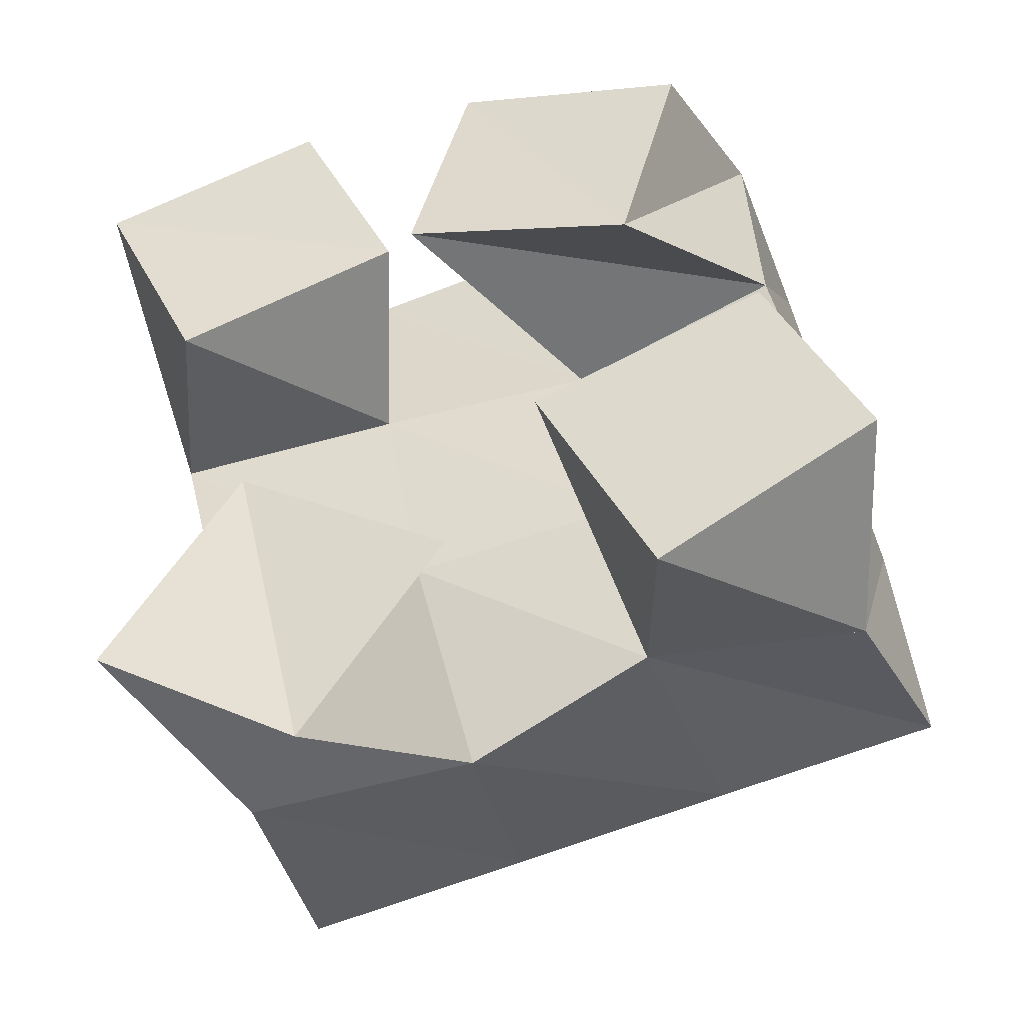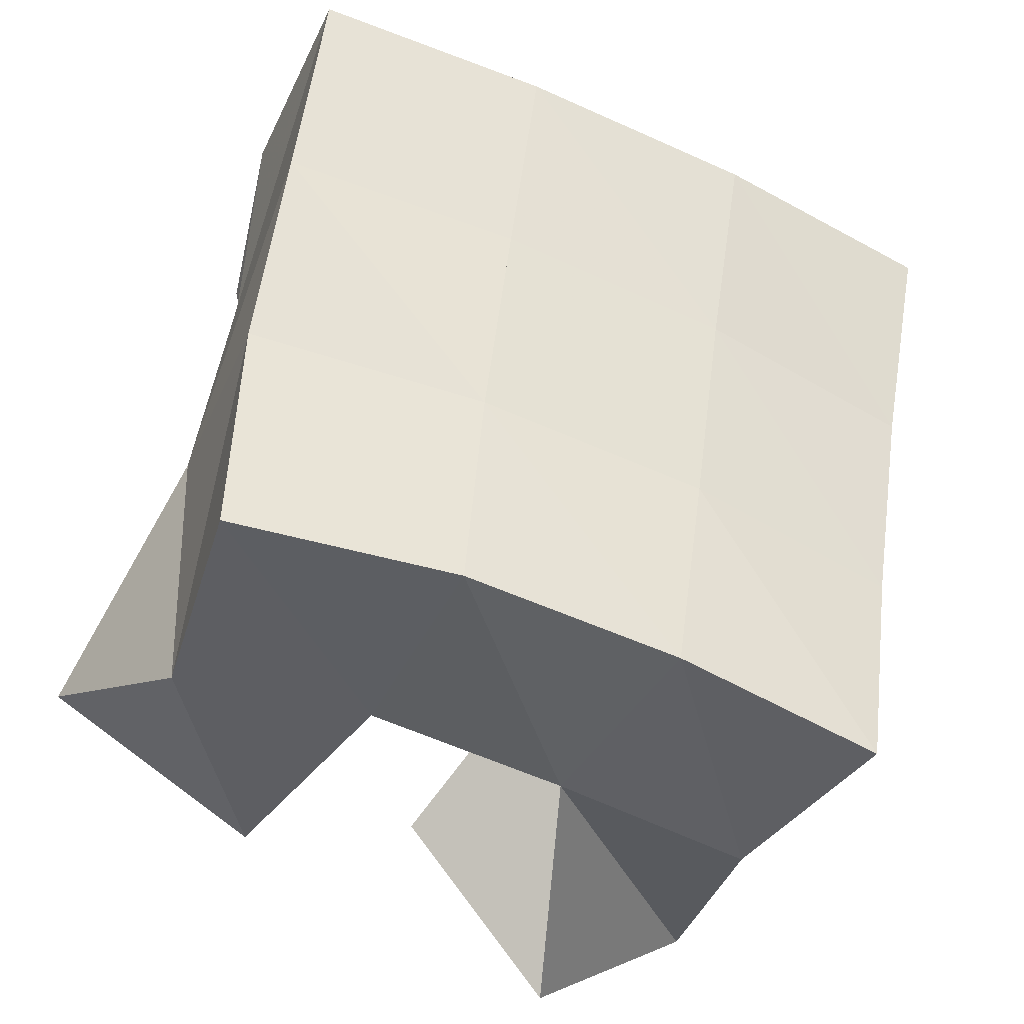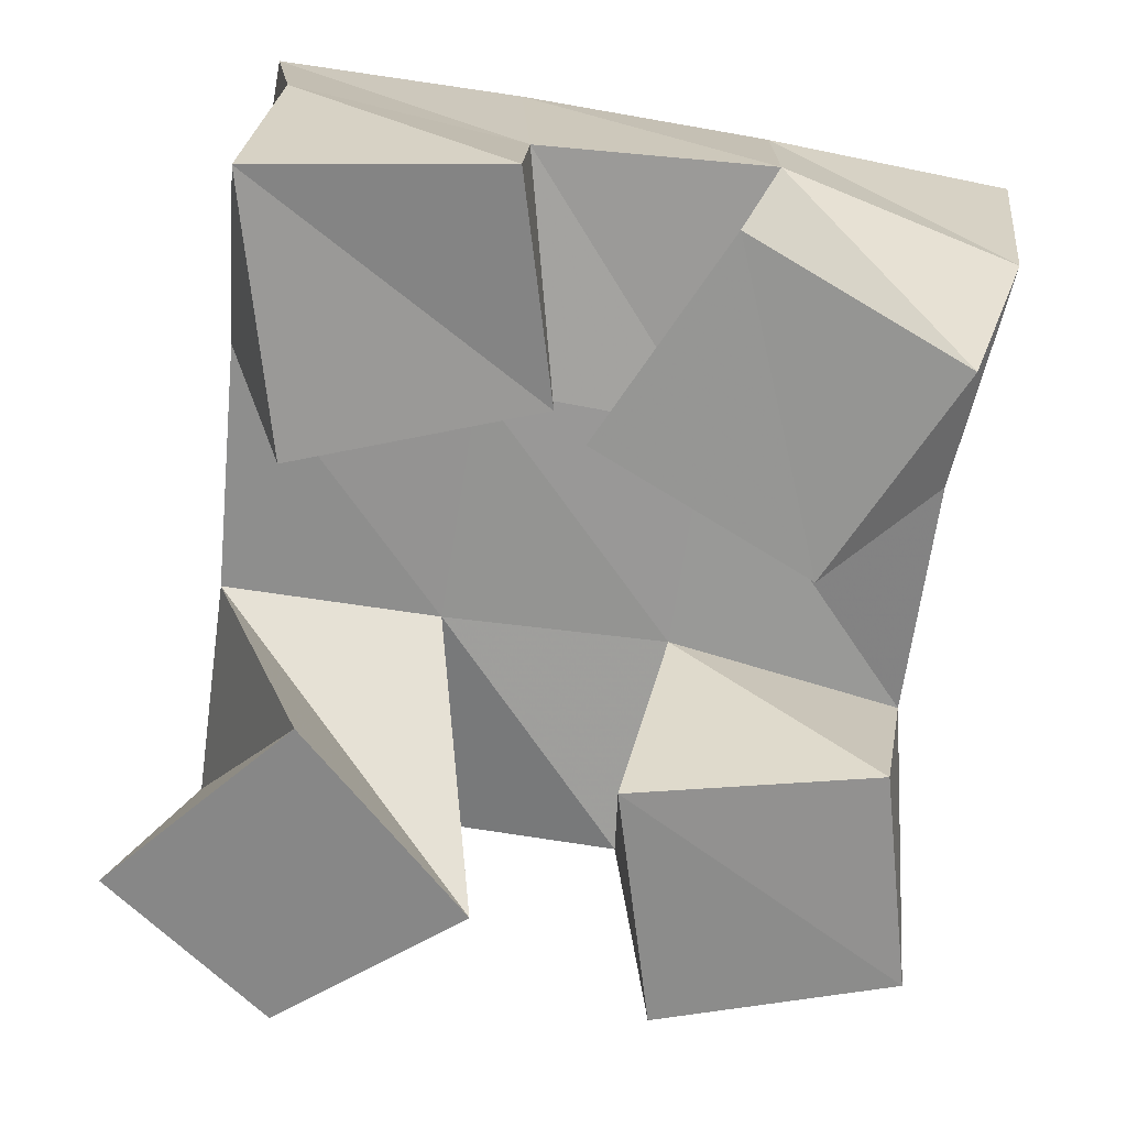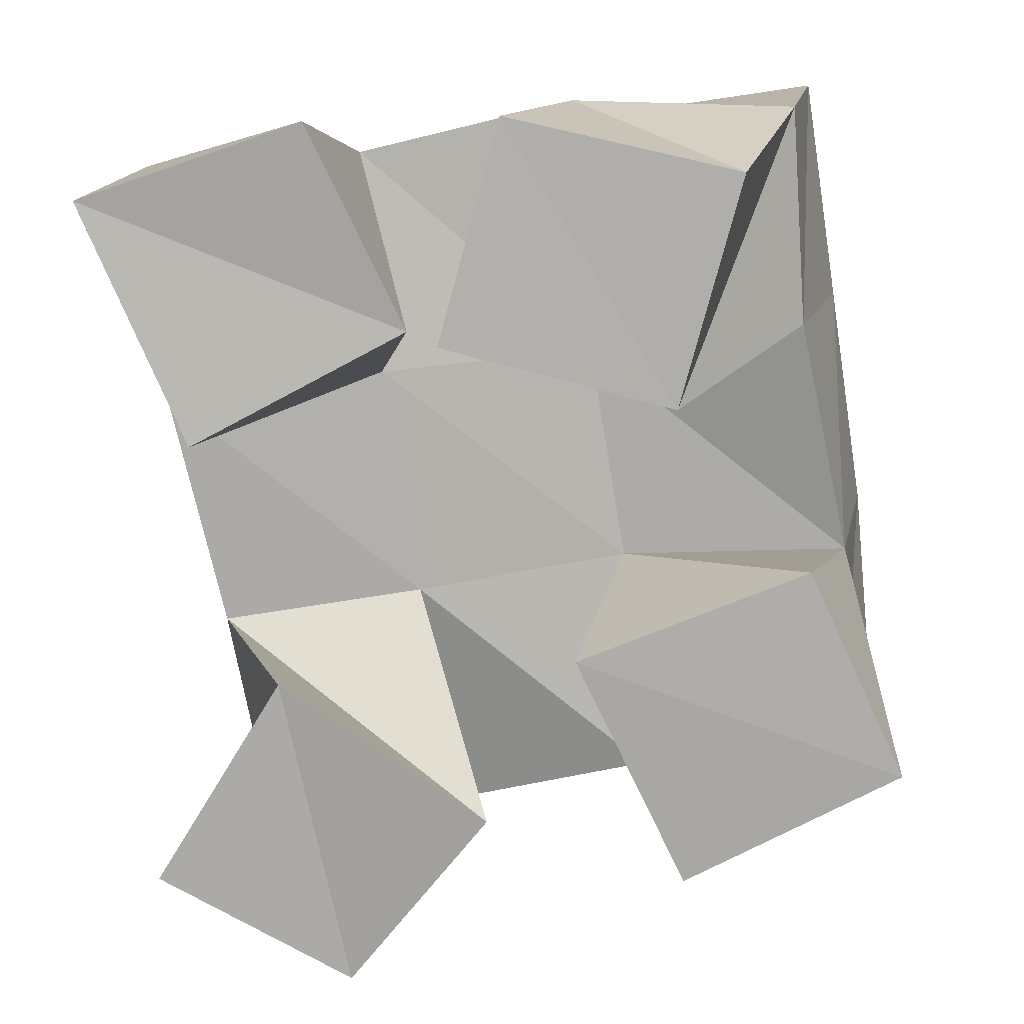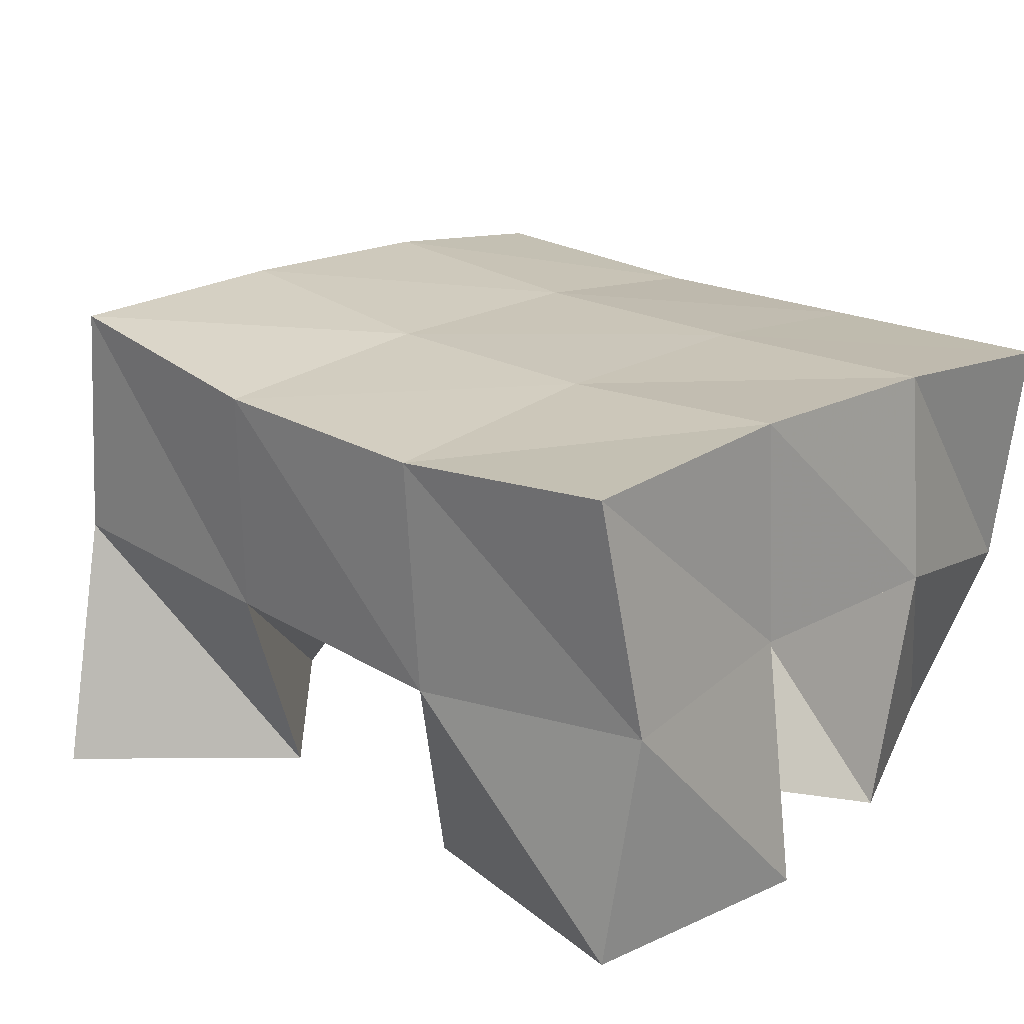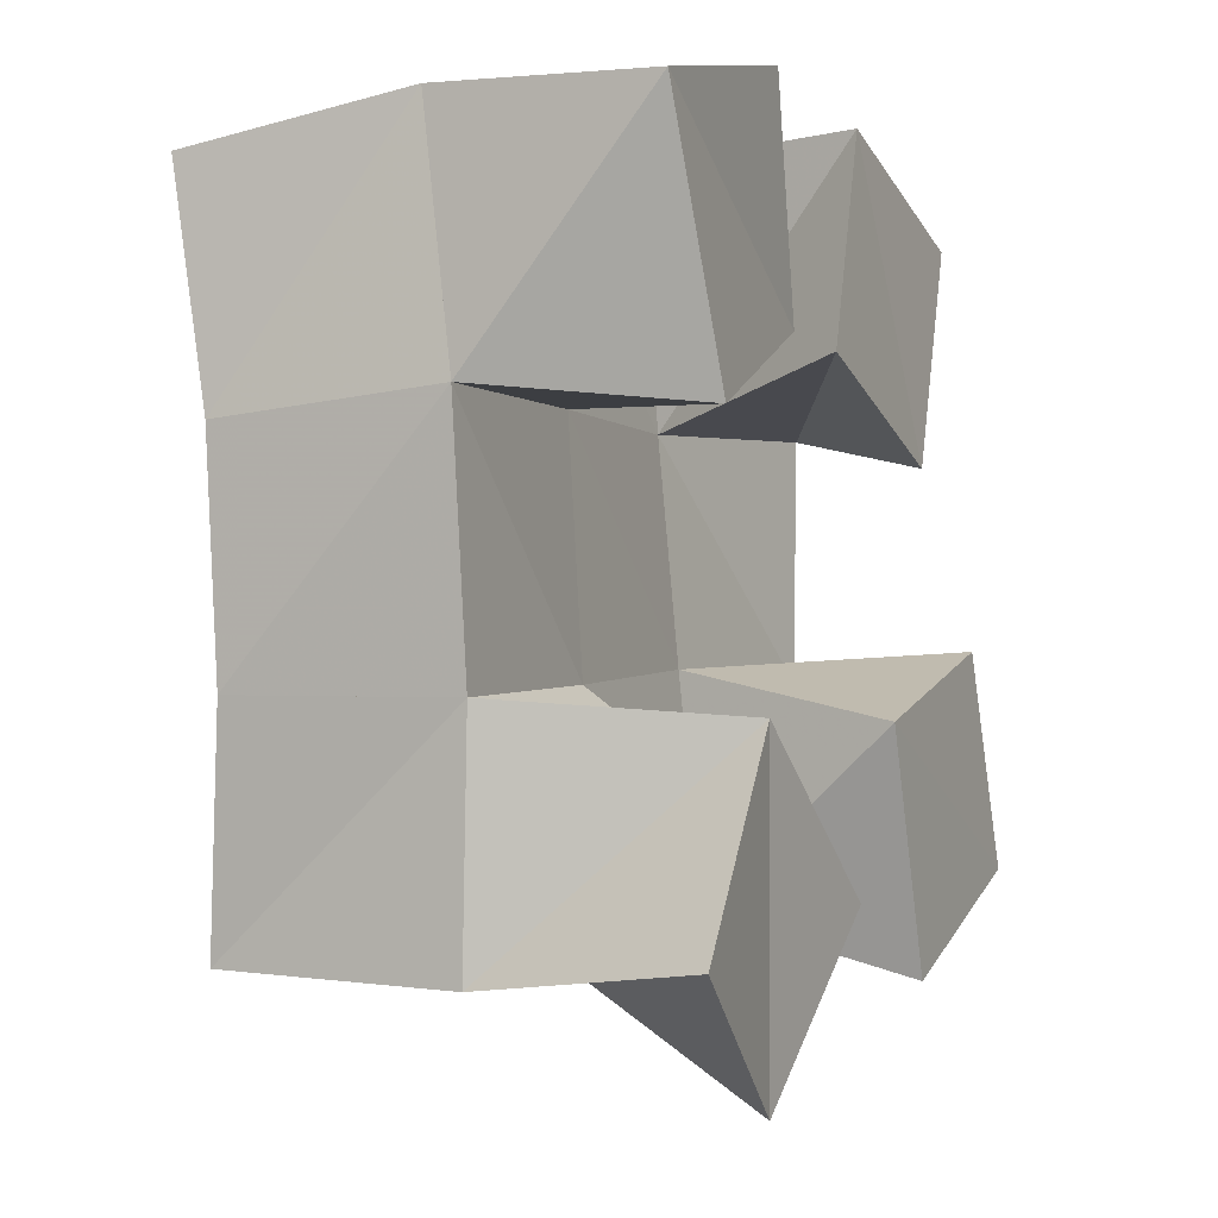
<metadata>
{"format":"obj","ext":"obj","renderer":"f3d","projection":"perspective","resolution":1024,"background":"white","views":[{"elev":-45.4,"azim":15.1,"up":"+Z"},{"elev":-32.2,"azim":152.4,"up":"+Z"},{"elev":-68.0,"azim":-18.6,"up":"+Y"},{"elev":10.0,"azim":6.0,"up":"+Z"},{"elev":20.6,"azim":-58.6,"up":"+Y"},{"elev":-9.5,"azim":-64.7,"up":"+Z"}]}
</metadata>
<code>
v 1.713 0.1 0.09202
v 1.728 0.1525 0.09022
v 1.754 0.1064 0.06828
v 1.776 0.1559 0.09632
v 1.74 0.1 0.1365
v 1.719 0.1472 0.1401
v 1.785 0.1004 0.1072
v 1.764 0.1473 0.1481
v 1.775 0.1 0.2096
v 1.804 0.1495 0.2045
v 1.825 0.1007 0.1972
v 1.852 0.1381 0.2117
v 1.788 0.1 0.2573
v 1.799 0.1507 0.2604
v 1.839 0.1 0.246
v 1.849 0.1397 0.259
v 1.722 0.1 0.1879
v 1.706 0.1442 0.1928
v 1.768 0.1056 0.2124
v 1.756 0.1465 0.1991
v 1.698 0.1 0.2396
v 1.702 0.1484 0.2455
v 1.747 0.1 0.2562
v 1.751 0.151 0.2487
v 1.828 0.1034 0.09443
v 1.817 0.1459 0.1083
v 1.874 0.1017 0.1196
v 1.863 0.1469 0.1057
v 1.804 0.1 0.1432
v 1.812 0.1487 0.1573
v 1.854 0.1 0.1635
v 1.862 0.1434 0.1606
v 1.726 0.2029 0.09497
v 1.774 0.2037 0.1052
v 1.714 0.1951 0.1428
v 1.763 0.1982 0.1526
v 1.705 0.1928 0.1908
v 1.756 0.1965 0.1997
v 1.697 0.1966 0.2388
v 1.749 0.1981 0.2477
v 1.822 0.2012 0.1129
v 1.815 0.1965 0.1599
v 1.808 0.1952 0.2076
v 1.801 0.195 0.2563
v 1.871 0.1935 0.116
v 1.867 0.1892 0.1652
v 1.859 0.1888 0.2145
v 1.852 0.1885 0.2638
f 1 2 4
f 3 1 4
f 2 6 8
f 4 2 8
f 6 5 7
f 8 6 7
f 5 1 3
f 7 5 3
f 8 7 3
f 4 8 3
f 2 1 5
f 6 2 5
f 9 10 12
f 11 9 12
f 10 14 16
f 12 10 16
f 14 13 15
f 16 14 15
f 13 9 11
f 15 13 11
f 16 15 11
f 12 16 11
f 10 9 13
f 14 10 13
f 17 18 20
f 19 17 20
f 18 22 24
f 20 18 24
f 22 21 23
f 24 22 23
f 21 17 19
f 23 21 19
f 24 23 19
f 20 24 19
f 18 17 21
f 22 18 21
f 25 26 28
f 27 25 28
f 26 30 32
f 28 26 32
f 30 29 31
f 32 30 31
f 29 25 27
f 31 29 27
f 32 31 27
f 28 32 27
f 26 25 29
f 30 26 29
f 2 33 34
f 4 2 34
f 33 35 36
f 34 33 36
f 35 6 8
f 36 35 8
f 6 2 4
f 8 6 4
f 36 8 4
f 34 36 4
f 33 2 6
f 35 33 6
f 6 35 36
f 8 6 36
f 35 37 38
f 36 35 38
f 37 18 20
f 38 37 20
f 18 6 8
f 20 18 8
f 38 20 8
f 36 38 8
f 35 6 18
f 37 35 18
f 18 37 38
f 20 18 38
f 37 39 40
f 38 37 40
f 39 22 24
f 40 39 24
f 22 18 20
f 24 22 20
f 40 24 20
f 38 40 20
f 37 18 22
f 39 37 22
f 4 34 41
f 26 4 41
f 34 36 42
f 41 34 42
f 36 8 30
f 42 36 30
f 8 4 26
f 30 8 26
f 42 30 26
f 41 42 26
f 34 4 8
f 36 34 8
f 8 36 42
f 30 8 42
f 36 38 43
f 42 36 43
f 38 20 10
f 43 38 10
f 20 8 30
f 10 20 30
f 43 10 30
f 42 43 30
f 36 8 20
f 38 36 20
f 20 38 43
f 10 20 43
f 38 40 44
f 43 38 44
f 40 24 14
f 44 40 14
f 24 20 10
f 14 24 10
f 44 14 10
f 43 44 10
f 38 20 24
f 40 38 24
f 26 41 45
f 28 26 45
f 41 42 46
f 45 41 46
f 42 30 32
f 46 42 32
f 30 26 28
f 32 30 28
f 46 32 28
f 45 46 28
f 41 26 30
f 42 41 30
f 30 42 46
f 32 30 46
f 42 43 47
f 46 42 47
f 43 10 12
f 47 43 12
f 10 30 32
f 12 10 32
f 47 12 32
f 46 47 32
f 42 30 10
f 43 42 10
f 10 43 47
f 12 10 47
f 43 44 48
f 47 43 48
f 44 14 16
f 48 44 16
f 14 10 12
f 16 14 12
f 48 16 12
f 47 48 12
f 43 10 14
f 44 43 14

</code>
